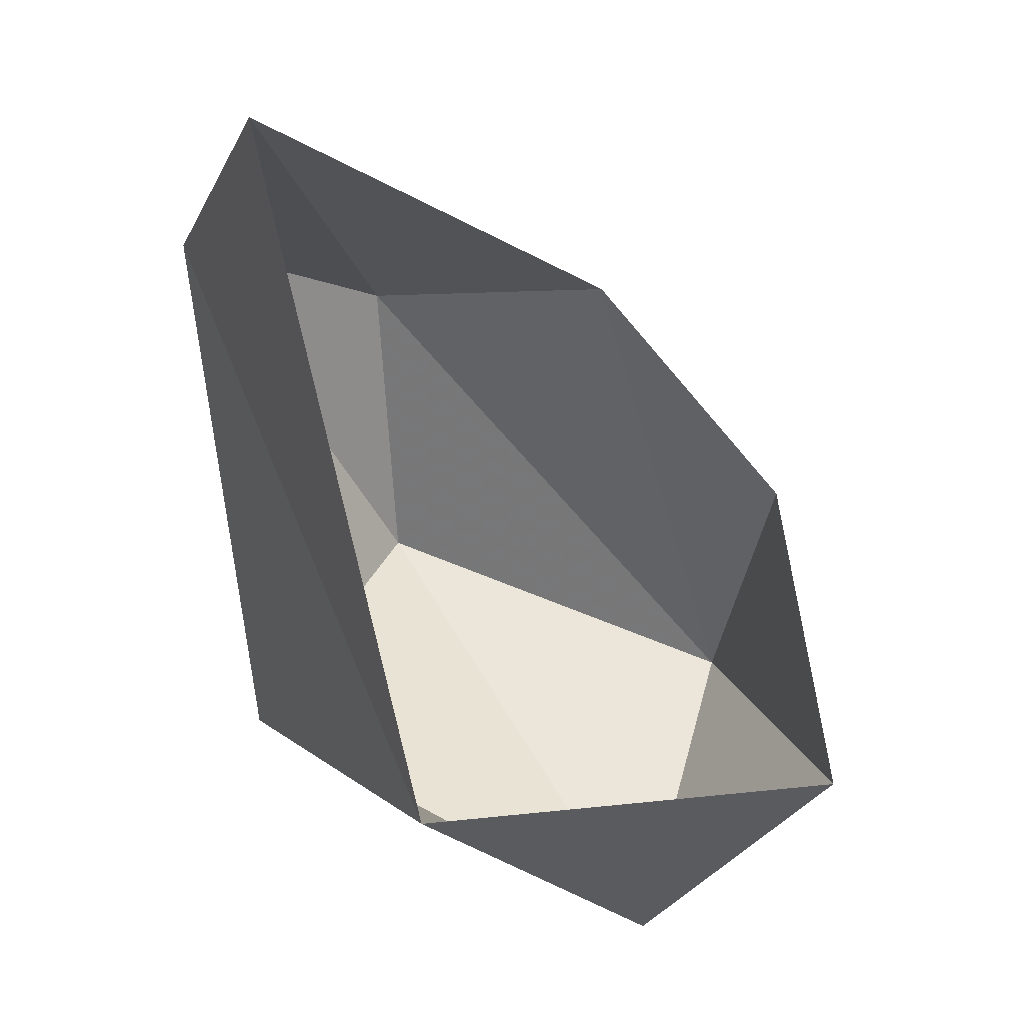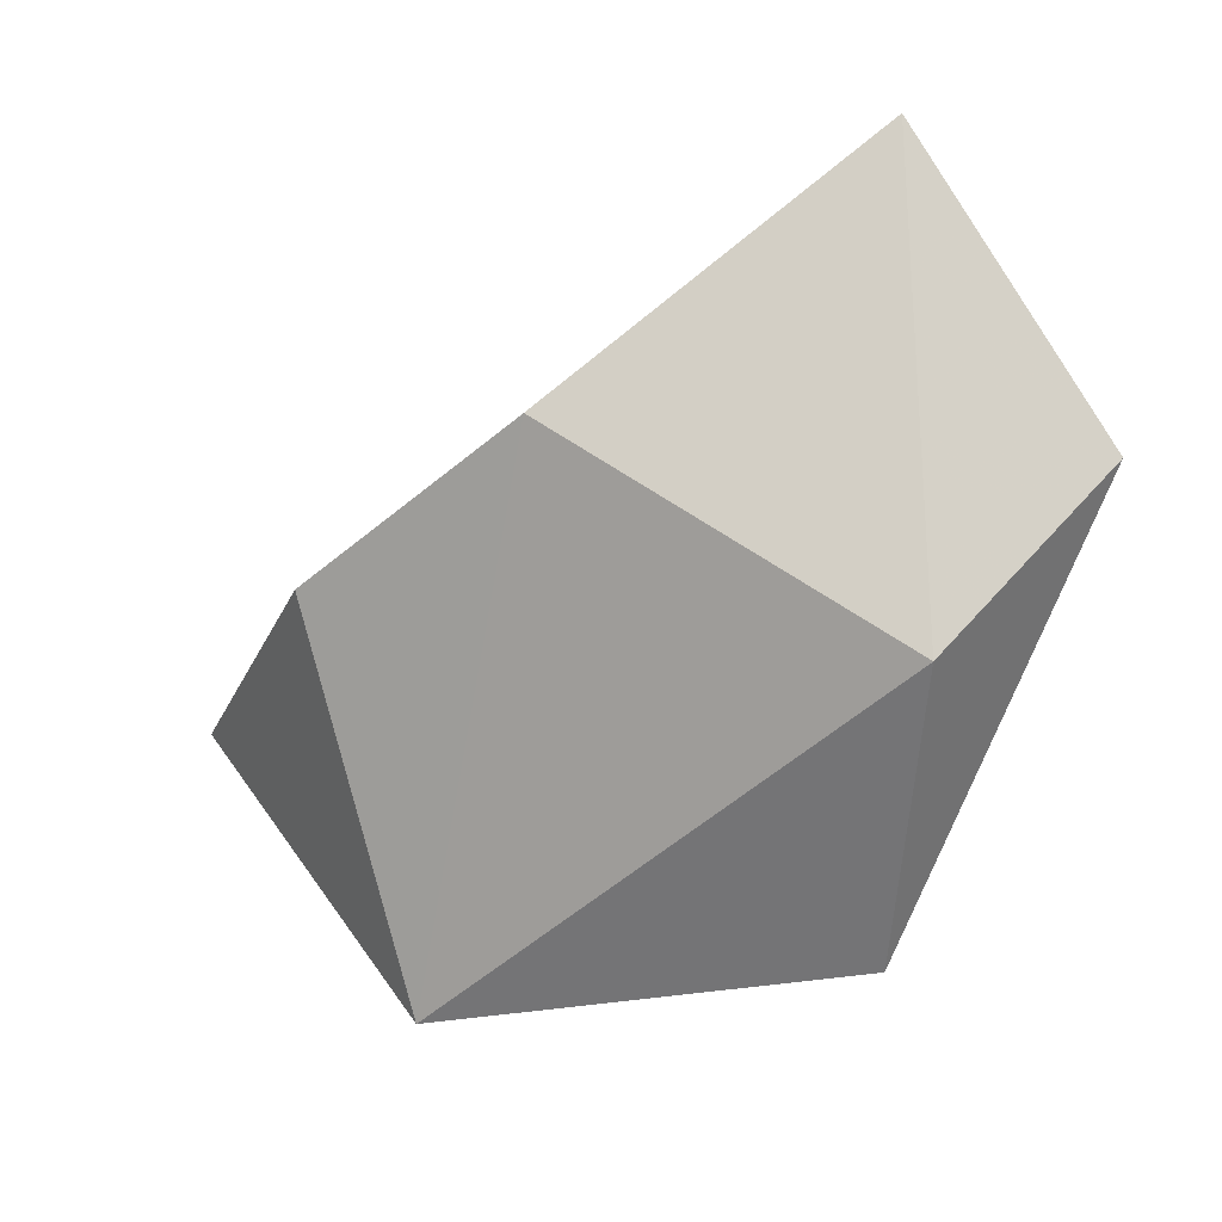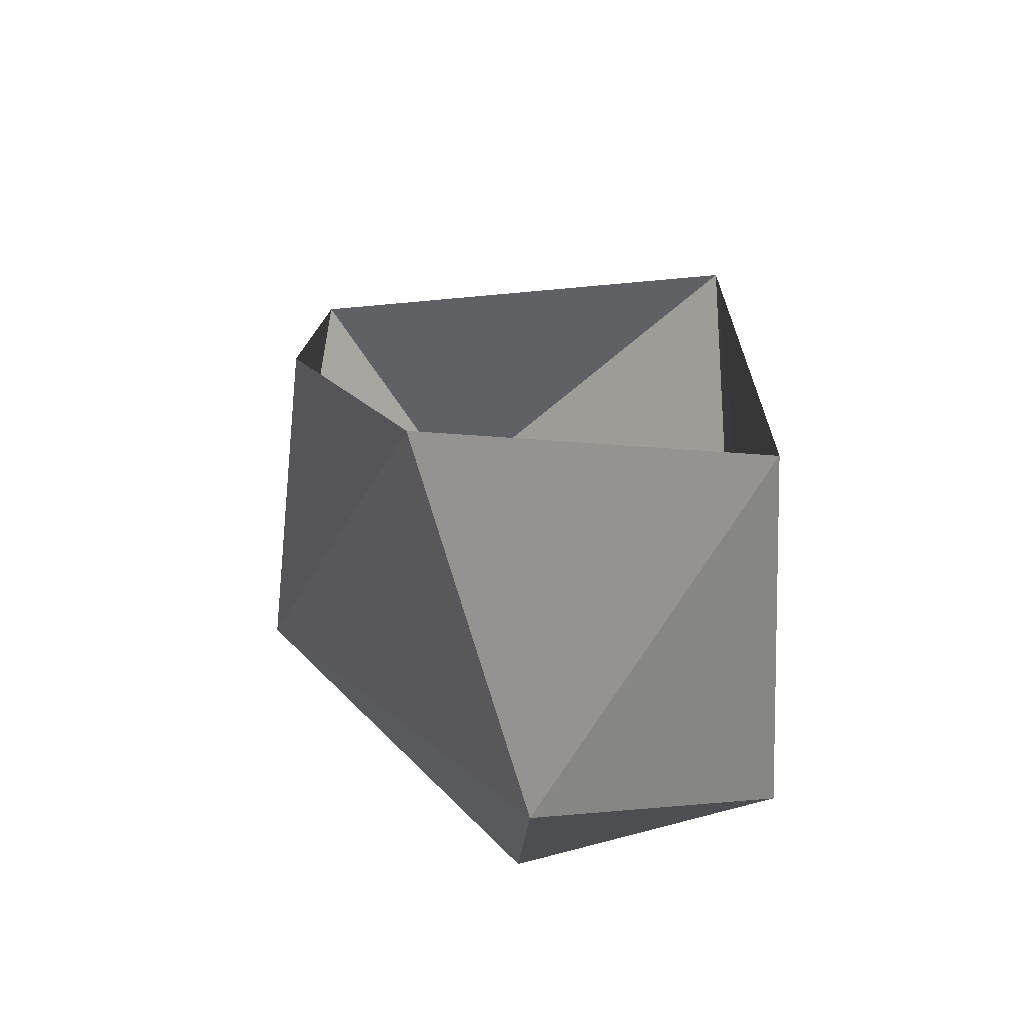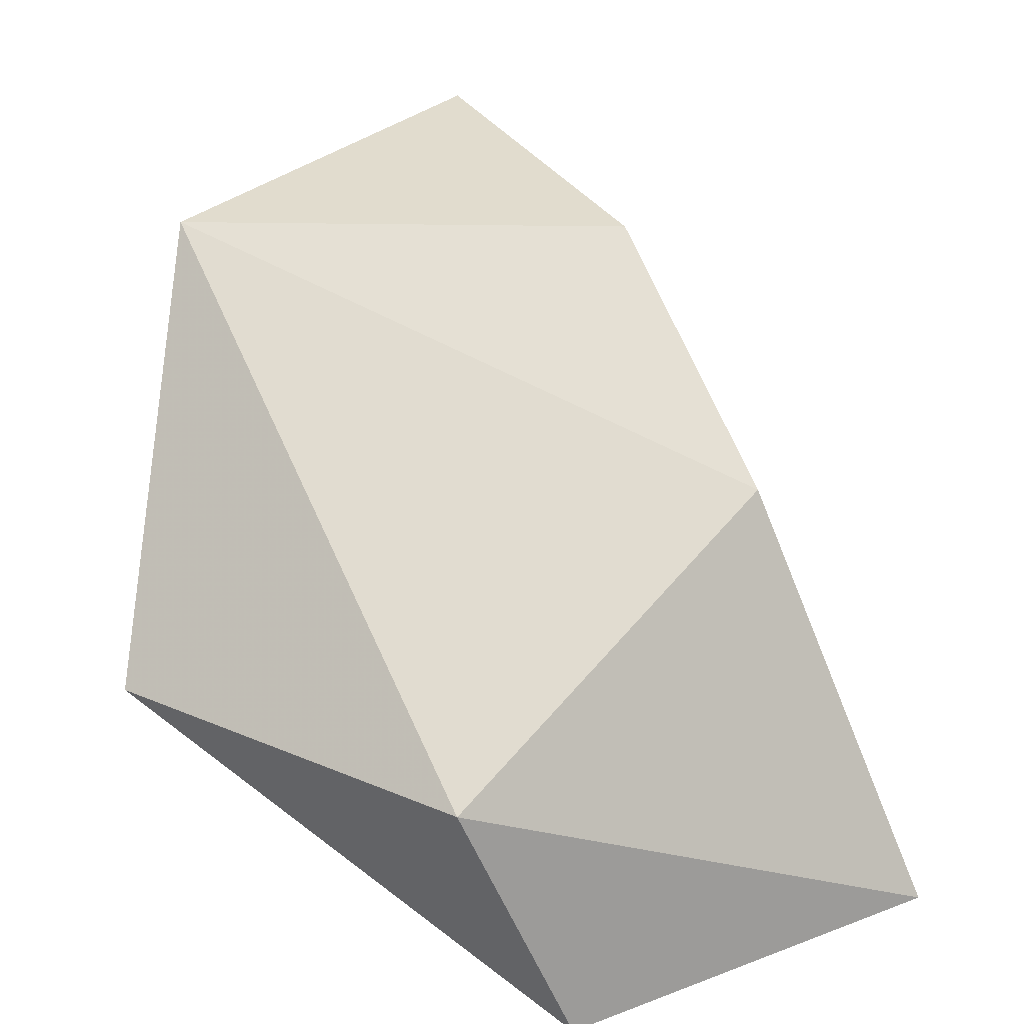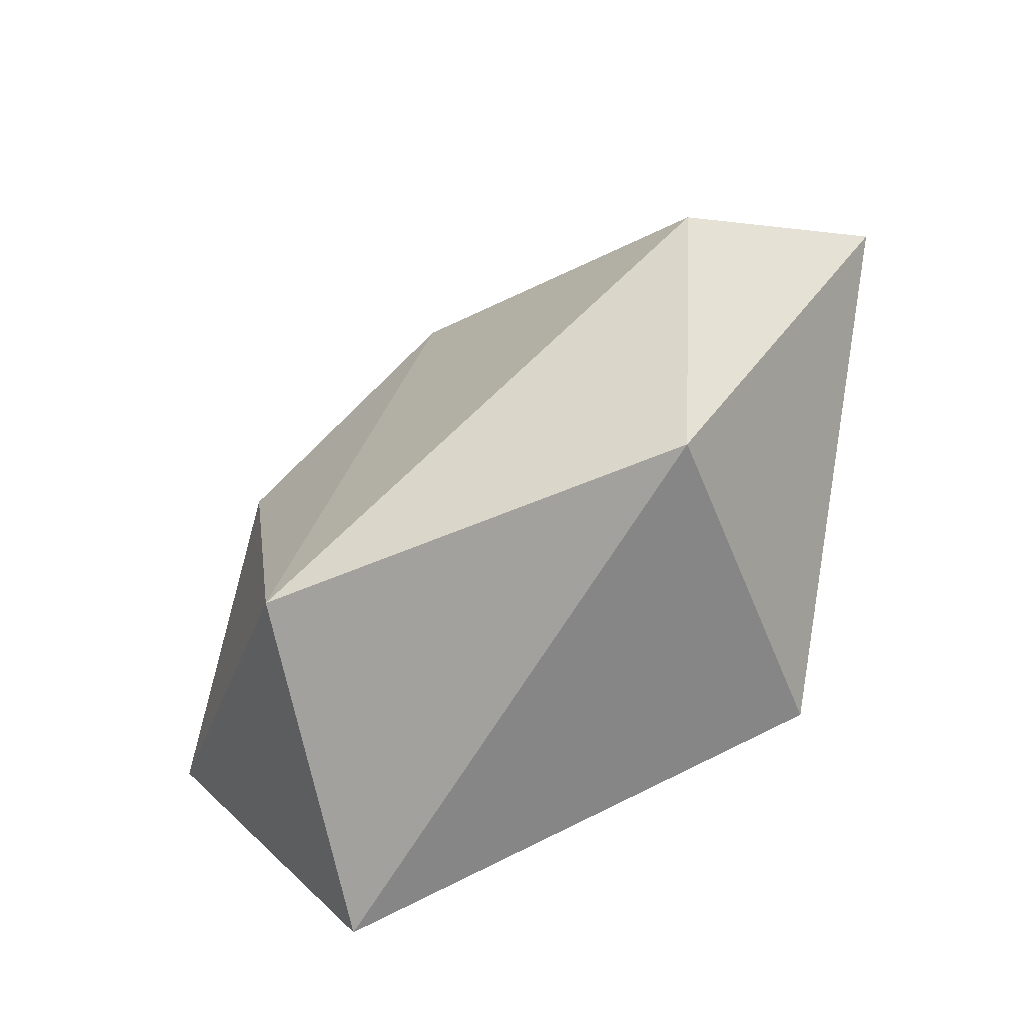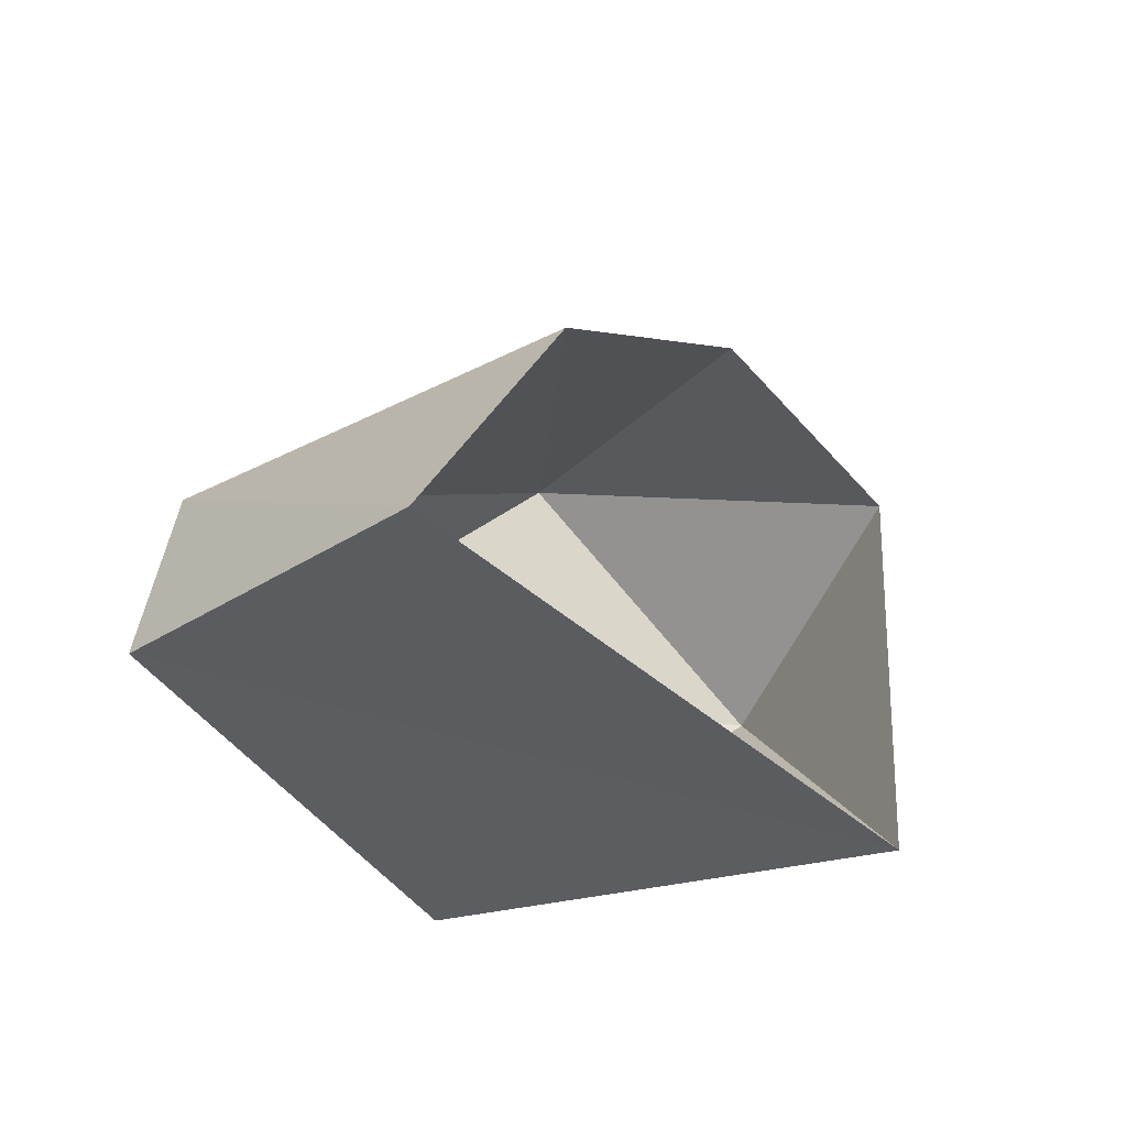
<metadata>
{"format":"obj","ext":"obj","renderer":"f3d","projection":"perspective","resolution":1024,"background":"white","views":[{"elev":29.7,"azim":71.5,"up":"+Z"},{"elev":32.5,"azim":-128.5,"up":"+Z"},{"elev":70.1,"azim":-85.0,"up":"+Z"},{"elev":35.4,"azim":-65.8,"up":"+Y"},{"elev":-46.0,"azim":-112.1,"up":"+Z"},{"elev":57.6,"azim":8.0,"up":"+Z"}]}
</metadata>
<code>
g pSphere102
v 110.4 -82.33 9.468
v -138.2 -106 124.4
v -48.21 -94.54 207.9
v -50.36 -104.8 -49.38
v -137.8 -20.44 -29.88
v -144.2 -24.82 88.23
v -41 91.32 -56.49
v 52.23 24.73 -110
v -50.36 -104.8 -49.38
v 110.4 -82.33 9.468
v 95.34 81.18 -22.84
v -48.21 -94.54 207.9
v -144.2 -24.82 88.23
v -21.32 29.38 135.7
v -138.2 -106 124.4
v -41 91.32 -56.49
v 32.1 80.81 67.41
v 95.34 81.18 -22.84
v 52.23 24.73 -110
v -137.8 -20.44 -29.88
g pSphere102_0
f 3 2 1
f 2 4 1
f 5 4 2
f 6 5 2
f 8 5 7
f 8 9 5
f 9 8 10
f 10 8 11
f 14 13 12
f 13 15 12
f 16 13 14
f 17 16 14
f 18 16 17
f 18 19 16
f 16 20 13

</code>
